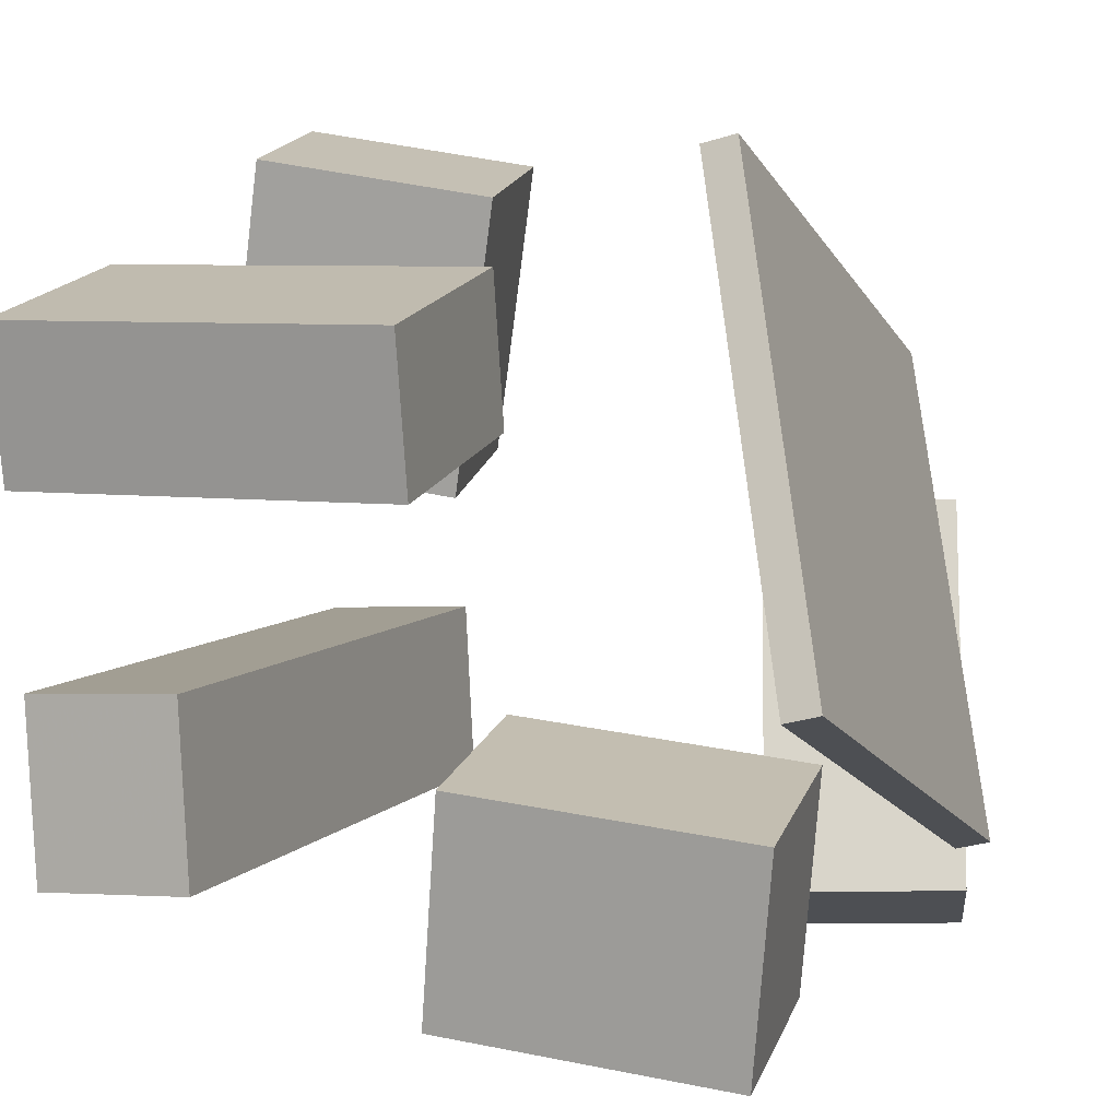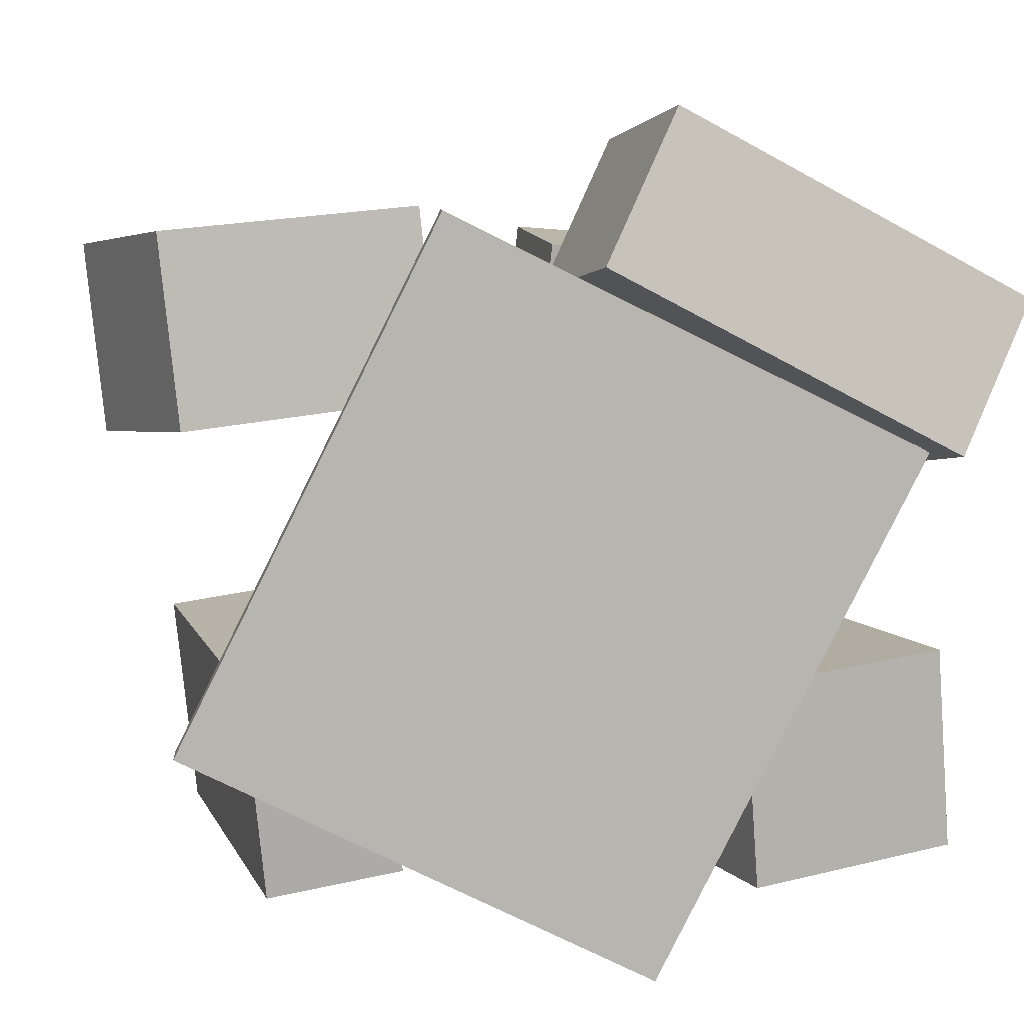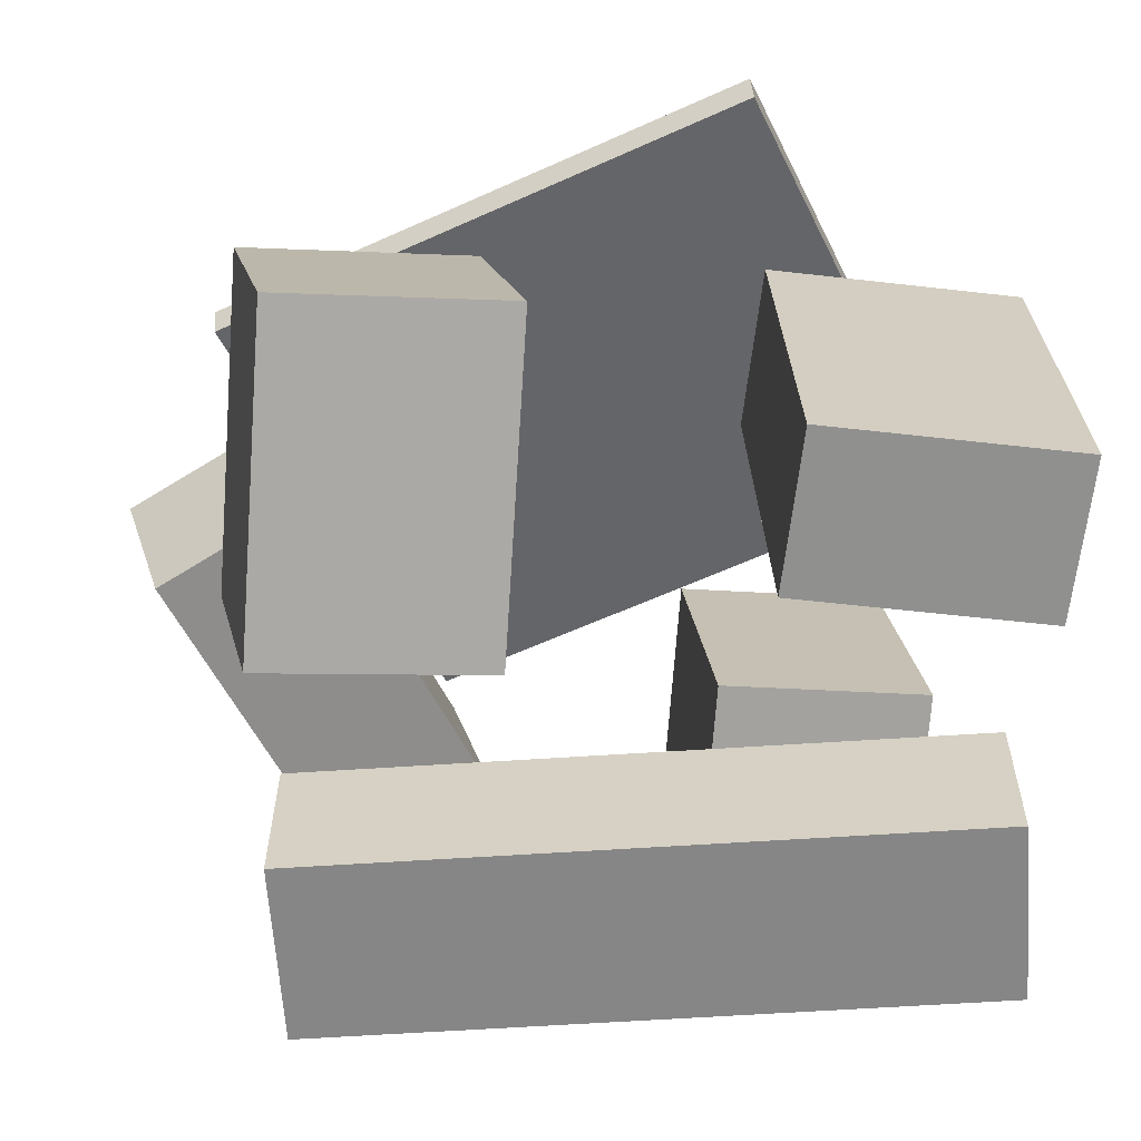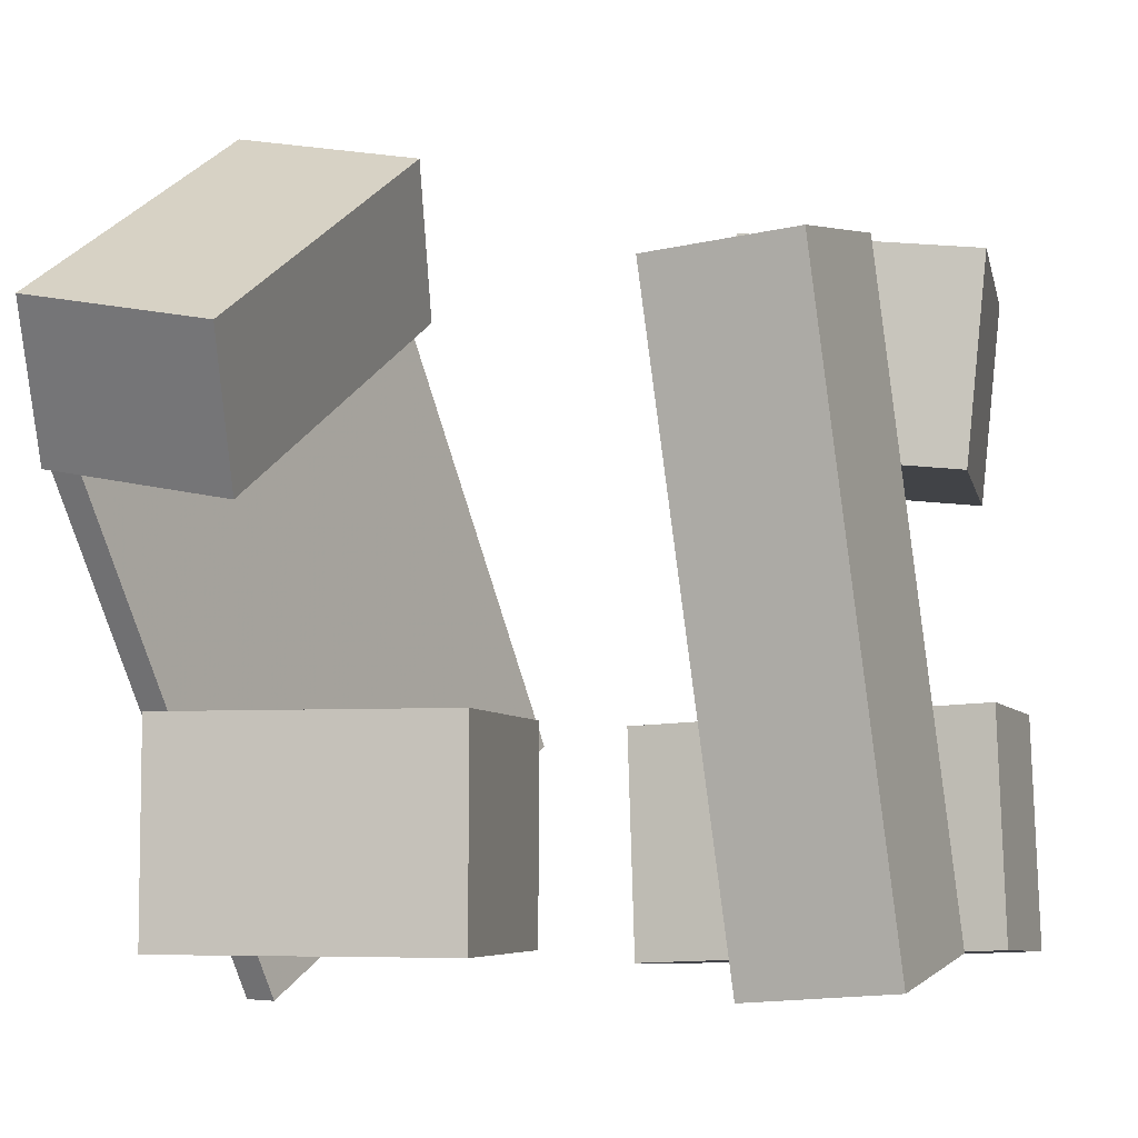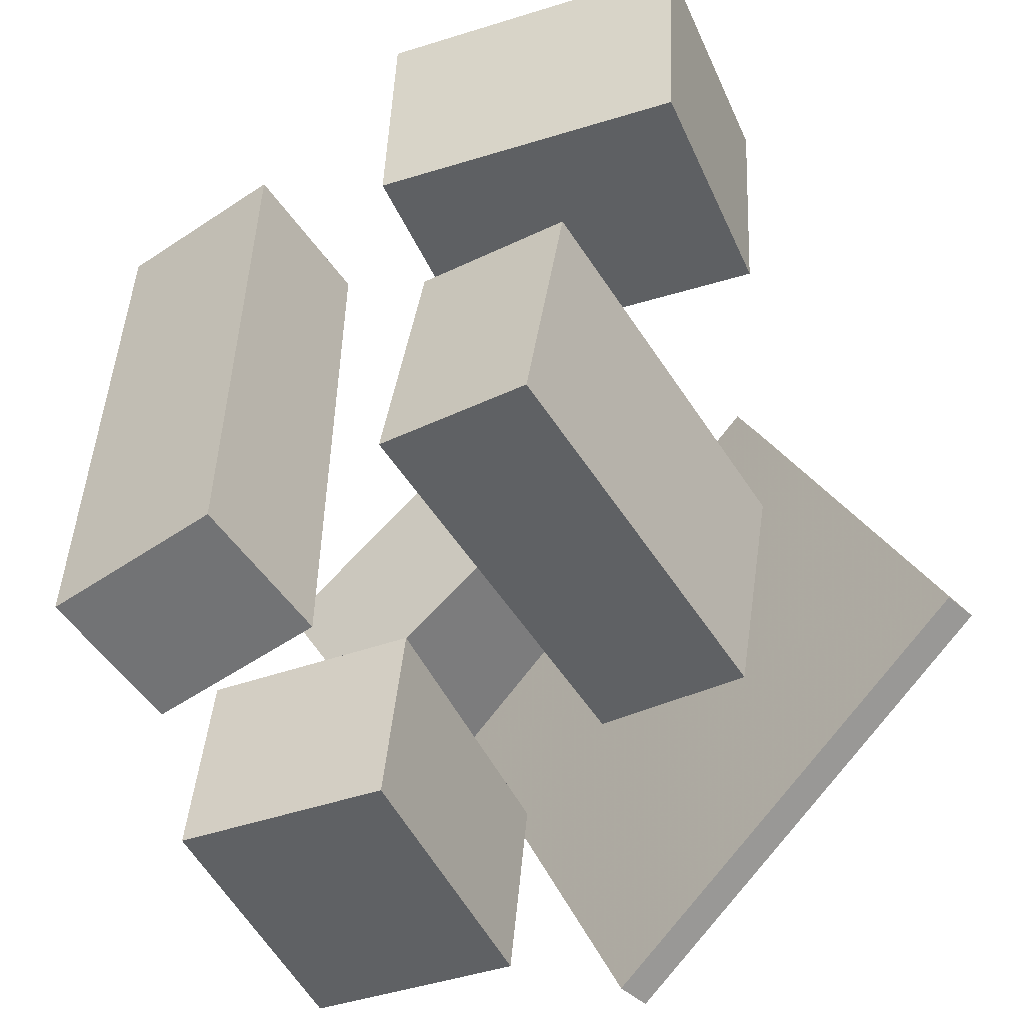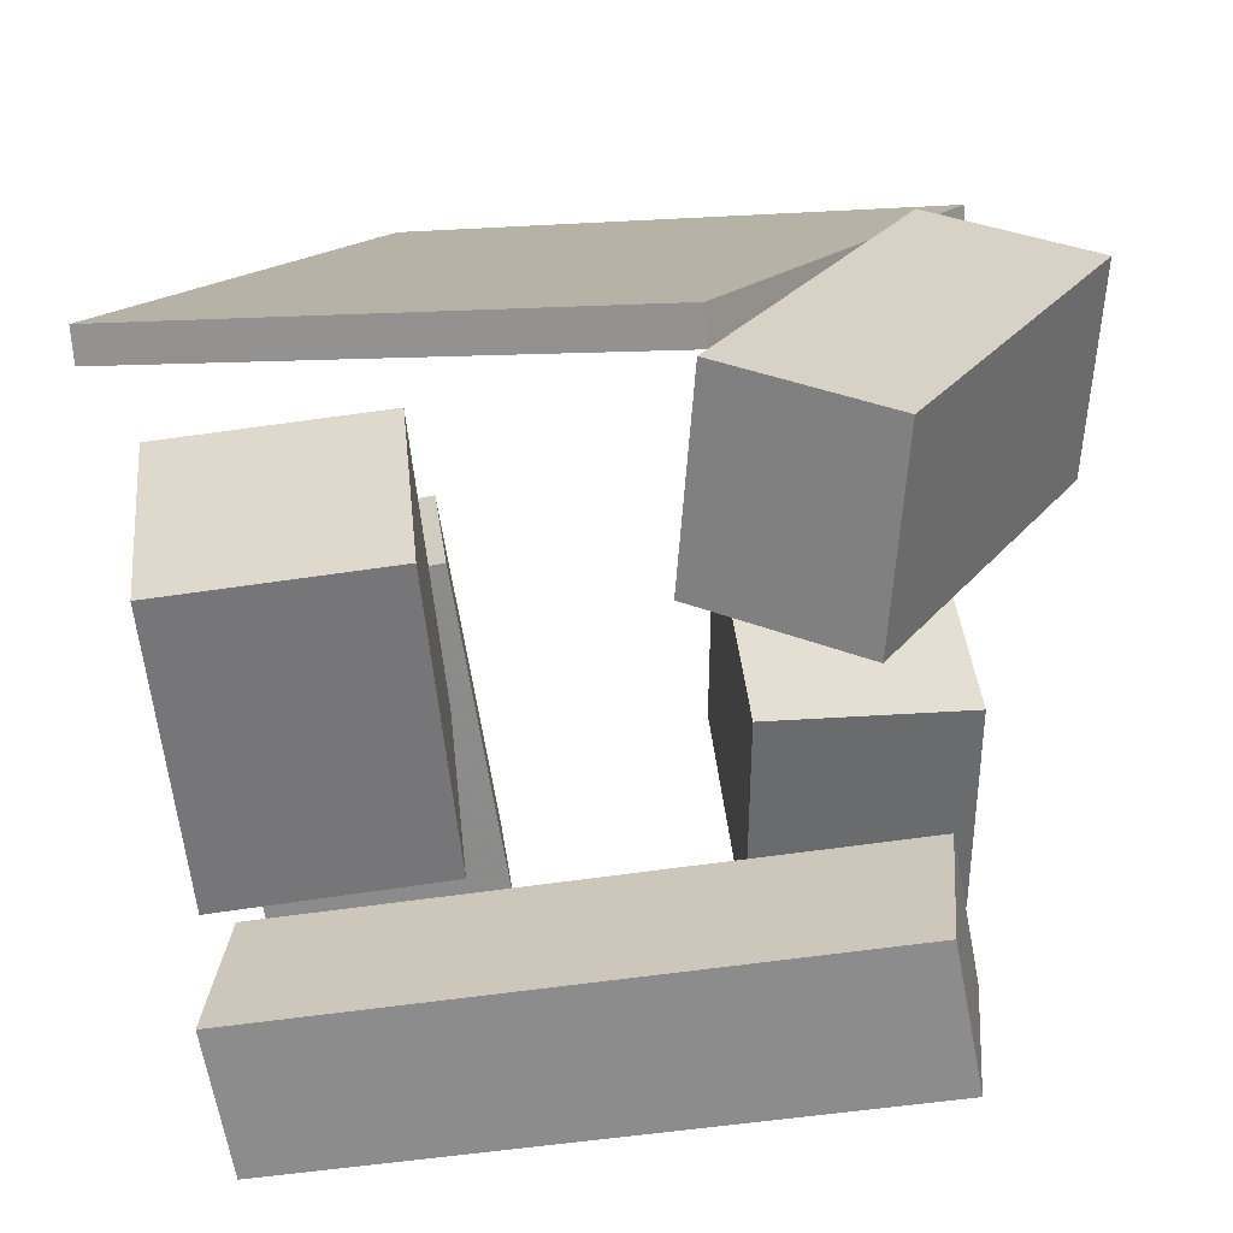
<metadata>
{"format":"obj","ext":"obj","renderer":"f3d","projection":"perspective","resolution":1024,"background":"white","views":[{"elev":10.6,"azim":14.4,"up":"+Z"},{"elev":7.6,"azim":70.7,"up":"+Y"},{"elev":23.3,"azim":-96.0,"up":"+Z"},{"elev":-0.6,"azim":-160.4,"up":"+Y"},{"elev":-48.2,"azim":-59.2,"up":"+Y"},{"elev":-61.3,"azim":94.4,"up":"+Z"}]}
</metadata>
<code>
v 0.01118 -0.4402 0.1162
v 0.006176 -0.4595 0.2772
v -0.391 -0.4091 0.1074
v -0.396 -0.4284 0.2685
v 0.02991 -0.1895 0.1469
v 0.0249 -0.2088 0.3079
v -0.3723 -0.1584 0.1381
v -0.3773 -0.1777 0.2991
f 1.0 7.0 5.0
f 1.0 3.0 7.0
f 1.0 4.0 3.0
f 1.0 2.0 4.0
f 3.0 8.0 7.0
f 3.0 4.0 8.0
f 5.0 7.0 8.0
f 5.0 8.0 6.0
f 1.0 5.0 6.0
f 1.0 6.0 2.0
f 2.0 6.0 8.0
f 2.0 8.0 4.0
v 0.2263 0.2015 -0.4512
v 0.4351 0.2336 -0.444
v 0.248 0.04094 -0.365
v 0.4568 0.07307 -0.3578
v 0.1825 0.4003 -0.06978
v 0.3914 0.4324 -0.06258
v 0.2043 0.2397 0.01639
v 0.4131 0.2719 0.02359
f 9.0 15.0 13.0
f 9.0 11.0 15.0
f 9.0 12.0 11.0
f 9.0 10.0 12.0
f 11.0 16.0 15.0
f 11.0 12.0 16.0
f 13.0 15.0 16.0
f 13.0 16.0 14.0
f 9.0 13.0 14.0
f 9.0 14.0 10.0
f 10.0 14.0 16.0
f 10.0 16.0 12.0
v 0.0208 -0.3958 -0.1556
v 0.3364 -0.4022 -0.1851
v 0.02714 -0.1722 -0.1363
v 0.3427 -0.1786 -0.1658
v -0.001477 -0.3742 -0.3987
v 0.3141 -0.3806 -0.4282
v 0.004854 -0.1506 -0.3795
v 0.3204 -0.157 -0.409
f 17.0 23.0 21.0
f 17.0 19.0 23.0
f 17.0 20.0 19.0
f 17.0 18.0 20.0
f 19.0 24.0 23.0
f 19.0 20.0 24.0
f 21.0 23.0 24.0
f 21.0 24.0 22.0
f 17.0 21.0 22.0
f 17.0 22.0 18.0
f 18.0 22.0 24.0
f 18.0 24.0 20.0
v -0.3231 0.2778 0.4134
v -0.3073 0.0519 0.3927
v -0.0704 0.299 0.3758
v -0.05456 0.07306 0.3551
v -0.3735 0.304 0.08927
v -0.3577 0.07802 0.0686
v -0.1208 0.3251 0.05168
v -0.1049 0.09918 0.03101
f 25.0 31.0 29.0
f 25.0 27.0 31.0
f 25.0 28.0 27.0
f 25.0 26.0 28.0
f 27.0 32.0 31.0
f 27.0 28.0 32.0
f 29.0 31.0 32.0
f 29.0 32.0 30.0
f 25.0 29.0 30.0
f 25.0 30.0 26.0
f 26.0 30.0 32.0
f 26.0 32.0 28.0
v 0.443 0.08236 -0.3156
v 0.3532 -0.474 -0.05462
v 0.317 0.3282 0.1652
v 0.2273 -0.2281 0.4262
v 0.4793 0.08123 -0.3055
v 0.3895 -0.4751 -0.04454
v 0.3533 0.3271 0.1752
v 0.2635 -0.2292 0.4362
f 33.0 39.0 37.0
f 33.0 35.0 39.0
f 33.0 36.0 35.0
f 33.0 34.0 36.0
f 35.0 40.0 39.0
f 35.0 36.0 40.0
f 37.0 39.0 40.0
f 37.0 40.0 38.0
f 33.0 37.0 38.0
f 33.0 38.0 34.0
f 34.0 38.0 40.0
f 34.0 40.0 36.0
v -0.1462 0.277 -0.1249
v -0.2252 -0.4074 -0.07717
v -0.1327 0.2622 -0.3151
v -0.2117 -0.4222 -0.2673
v -0.3086 0.2948 -0.1379
v -0.3877 -0.3895 -0.09012
v -0.2951 0.28 -0.3281
v -0.3741 -0.4044 -0.2803
f 41.0 47.0 45.0
f 41.0 43.0 47.0
f 41.0 44.0 43.0
f 41.0 42.0 44.0
f 43.0 48.0 47.0
f 43.0 44.0 48.0
f 45.0 47.0 48.0
f 45.0 48.0 46.0
f 41.0 45.0 46.0
f 41.0 46.0 42.0
f 42.0 46.0 48.0
f 42.0 48.0 44.0

</code>
